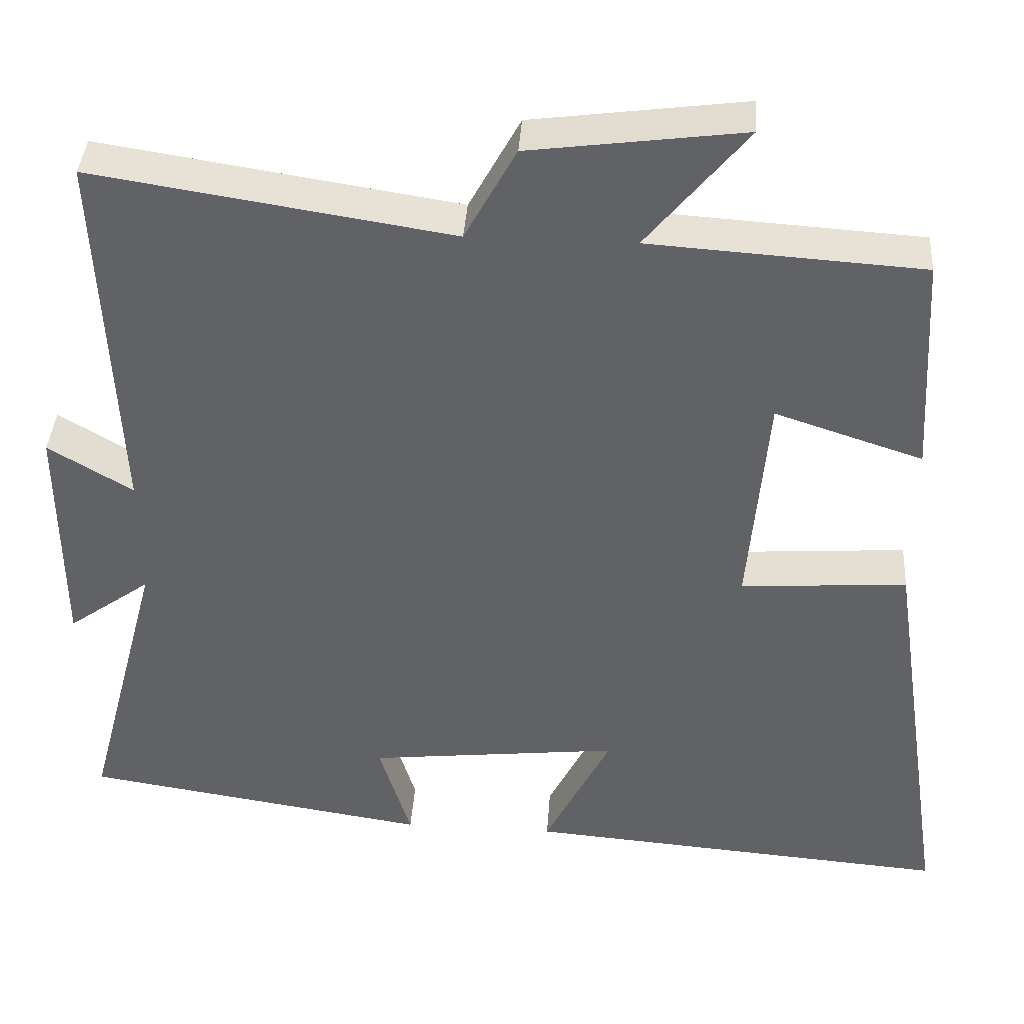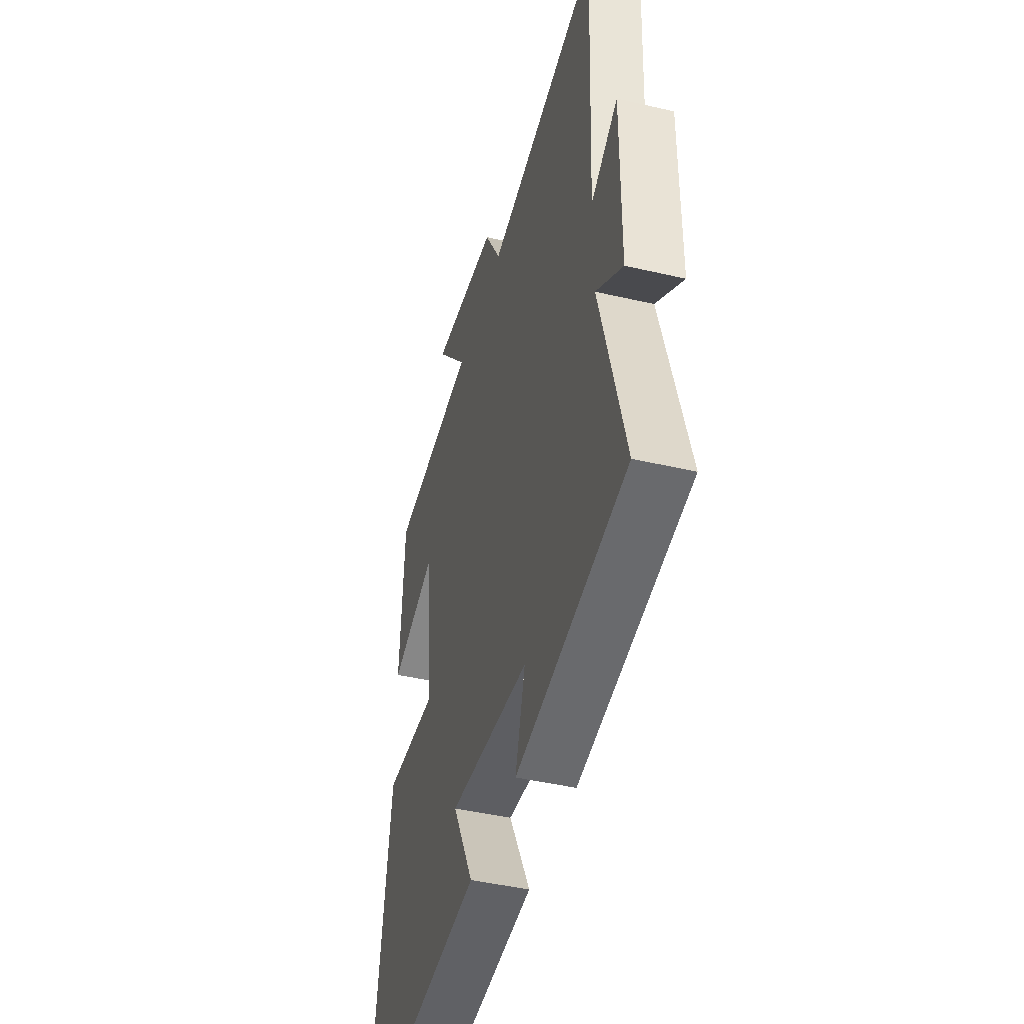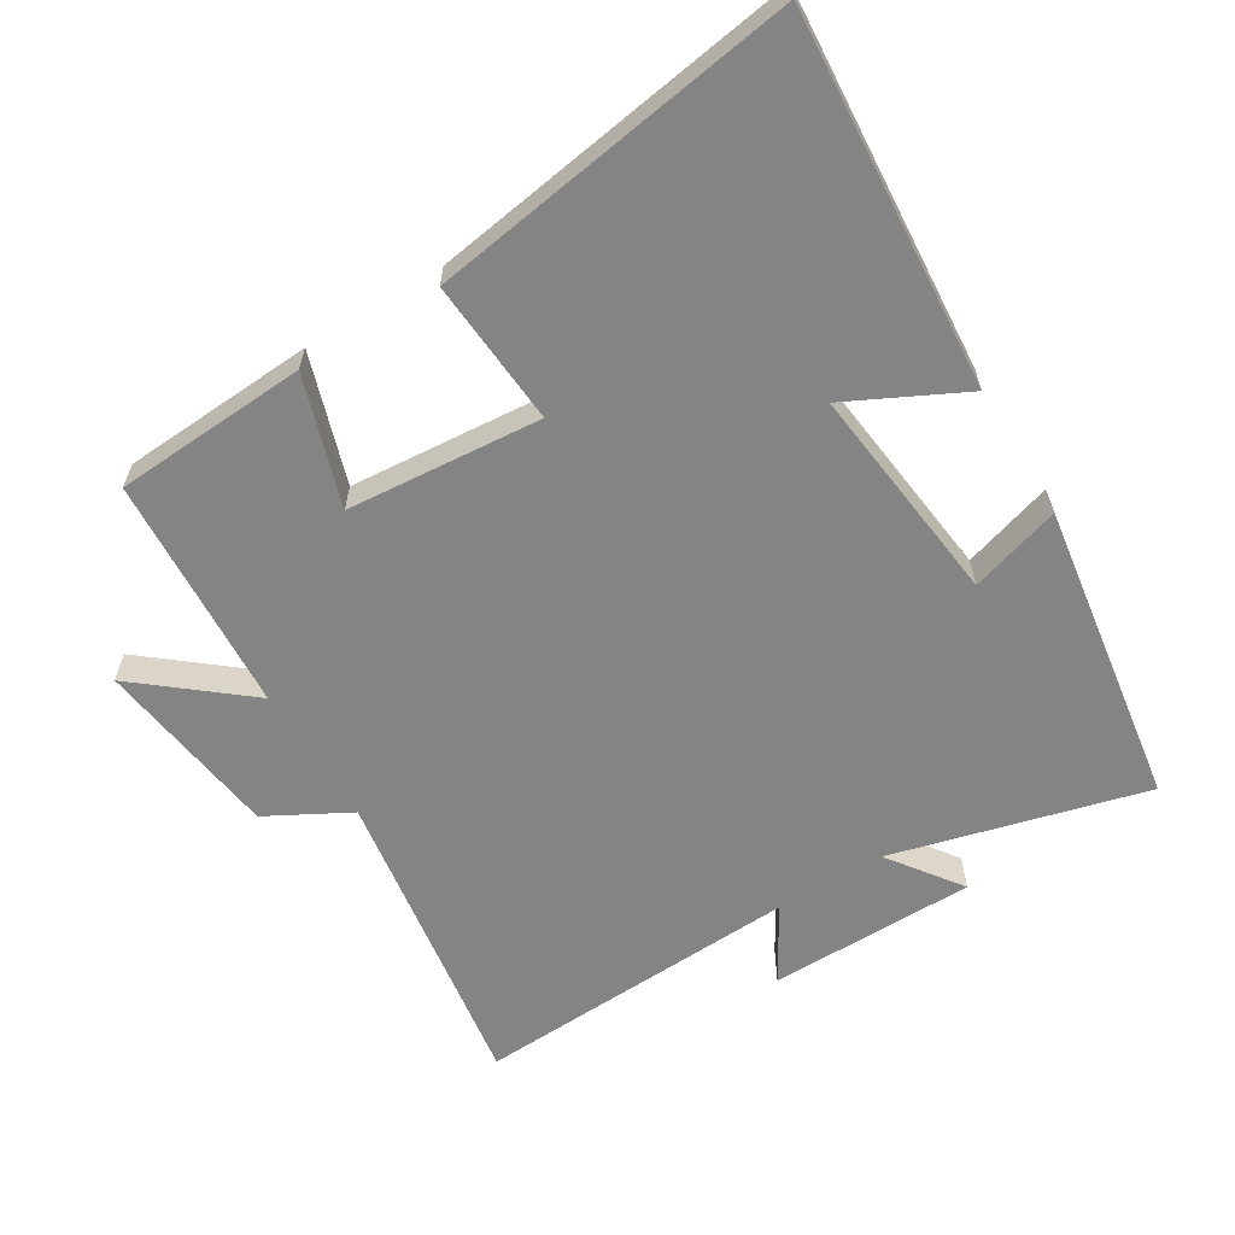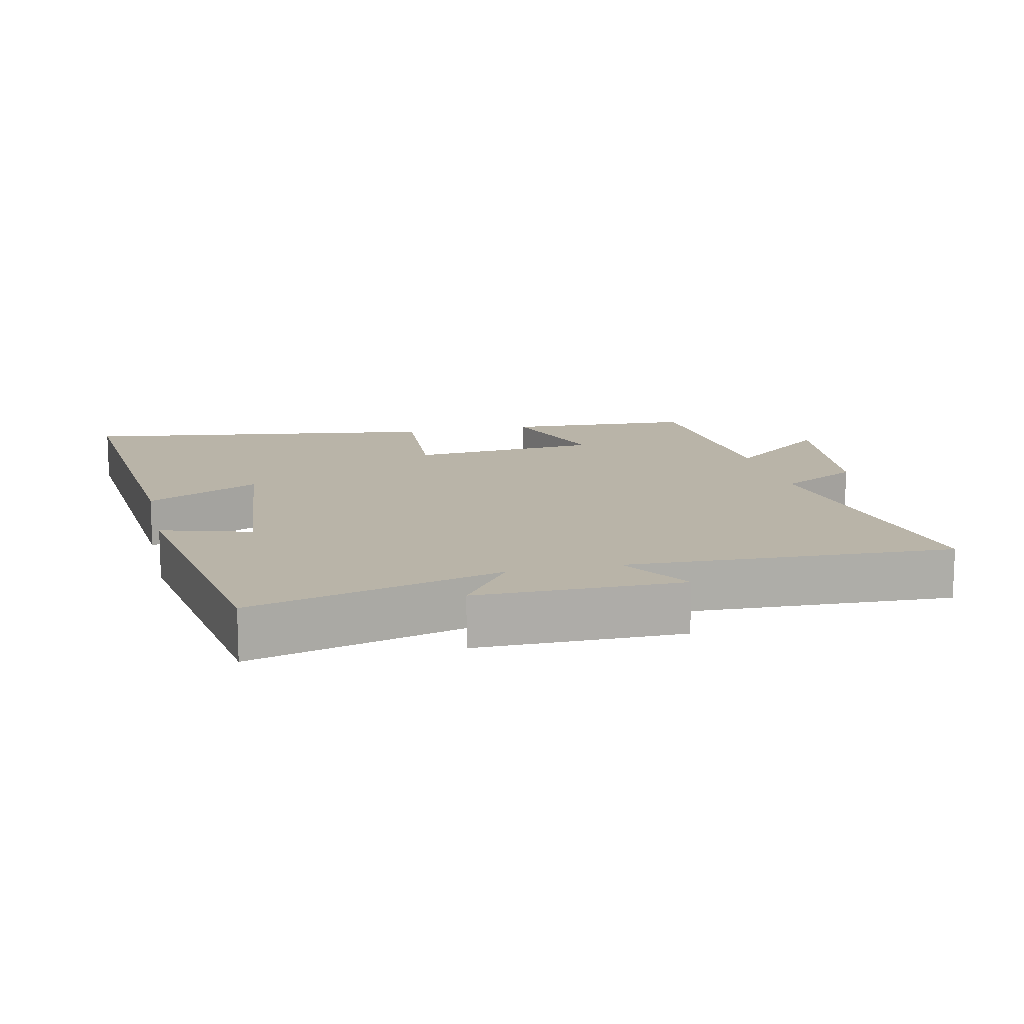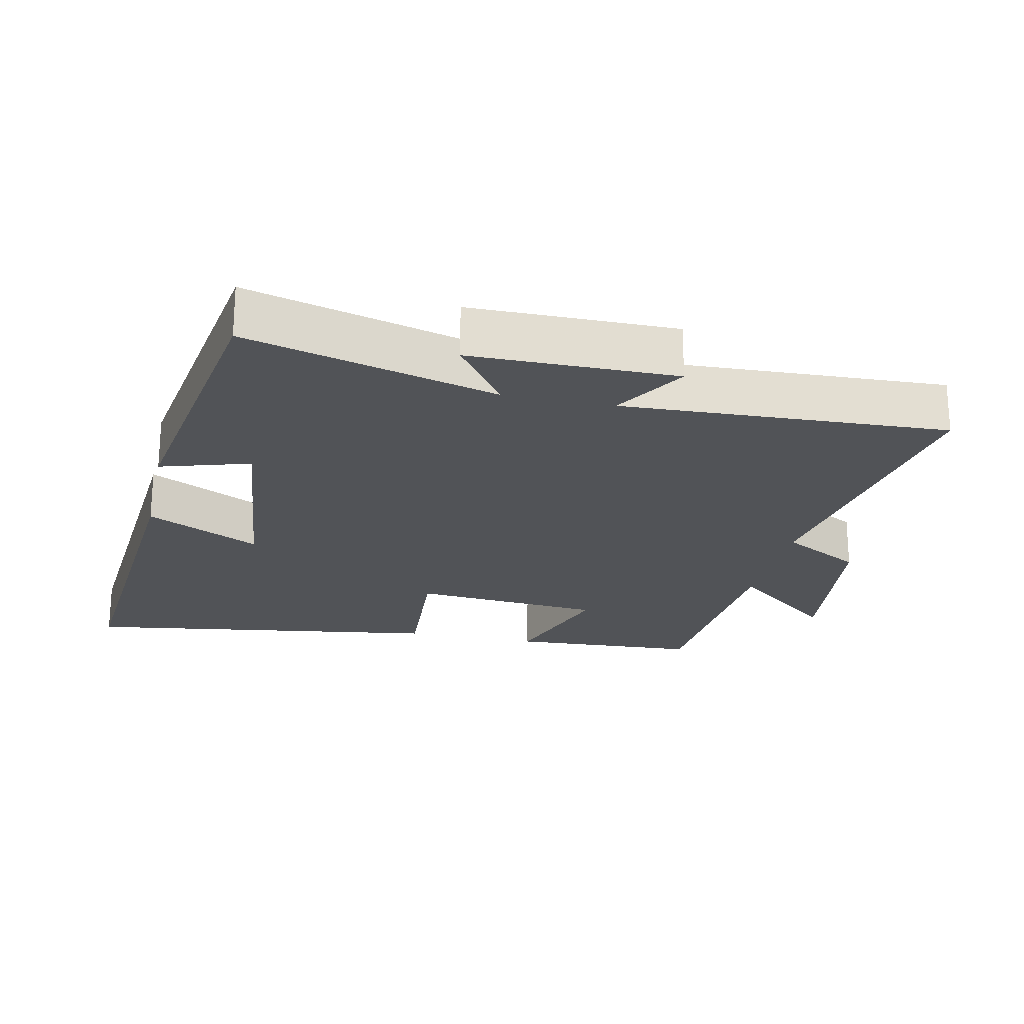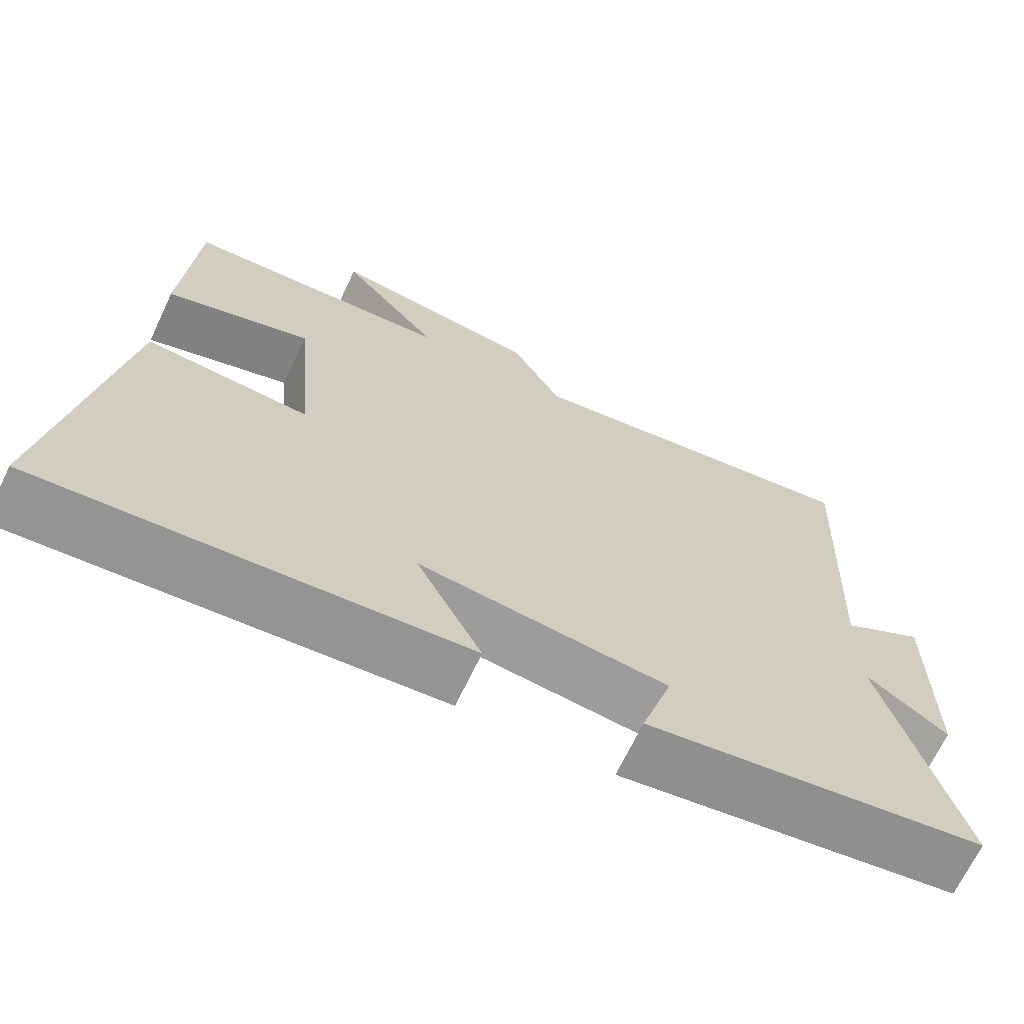
<metadata>
{"format":"obj","ext":"obj","renderer":"f3d","projection":"perspective","resolution":1024,"background":"white","views":[{"elev":39.1,"azim":3.9,"up":"+Z"},{"elev":-44.6,"azim":-105.2,"up":"+Z"},{"elev":-61.4,"azim":121.5,"up":"+Y"},{"elev":13.1,"azim":-103.2,"up":"+Y"},{"elev":-22.2,"azim":-102.4,"up":"+Y"},{"elev":-68.5,"azim":154.5,"up":"+Z"}]}
</metadata>
<code>
v 0.58 0.07 -0.542
v 0.039 0.07 -0.5
v 0.123 0.07 -0.333
v -0.197 0.07 -0.369
v -0.157 0.07 -0.5
v -0.597 0.07 -0.433
v -0.5 0.07 -0.066
v -0.605 0.07 -0.142
v -0.607 0.07 0.158
v -0.5 0.07 0.094
v -0.522 0.07 0.57
v -0.069 0.07 0.5
v -0.004 0.07 0.619
v 0.266 0.07 0.655
v 0.139 0.07 0.5
v 0.484 0.07 0.478
v 0.5 0.07 0.198
v 0.313 0.07 0.259
v 0.289 0.07 -0.023
v 0.5 0.07 -0.008
v 0.58 0 -0.542
v 0.039 0 -0.5
v 0.123 0 -0.333
v -0.197 0 -0.369
v -0.157 0 -0.5
v -0.597 0 -0.433
v -0.5 0 -0.066
v -0.605 0 -0.142
v -0.607 0 0.158
v -0.5 0 0.094
v -0.522 0 0.57
v -0.069 0 0.5
v -0.004 0 0.619
v 0.266 0 0.655
v 0.139 0 0.5
v 0.484 0 0.478
v 0.5 0 0.198
v 0.313 0 0.259
v 0.289 0 -0.023
v 0.5 0 -0.008
f 19 20 1 2
f 15 16 17 18
f 15 18 19
f 12 13 14 15
f 12 15 19
f 10 11 12 19
f 7 8 9 10
f 7 10 19
f 4 5 6 7
f 3 4 7 19
f 2 3 19
f 22 21 40 39
f 38 37 36 35
f 39 38 35
f 35 34 33 32
f 39 35 32
f 39 32 31 30
f 30 29 28 27
f 39 30 27
f 27 26 25 24
f 39 27 24 23
f 39 23 22
f 1 21 22 2
f 2 22 23 3
f 3 23 24 4
f 4 24 25 5
f 5 25 26 6
f 6 26 27 7
f 7 27 28 8
f 8 28 29 9
f 9 29 30 10
f 10 30 31 11
f 11 31 32 12
f 12 32 33 13
f 13 33 34 14
f 14 34 35 15
f 15 35 36 16
f 16 36 37 17
f 17 37 38 18
f 18 38 39 19
f 19 39 40 20
f 20 40 21 1

</code>
